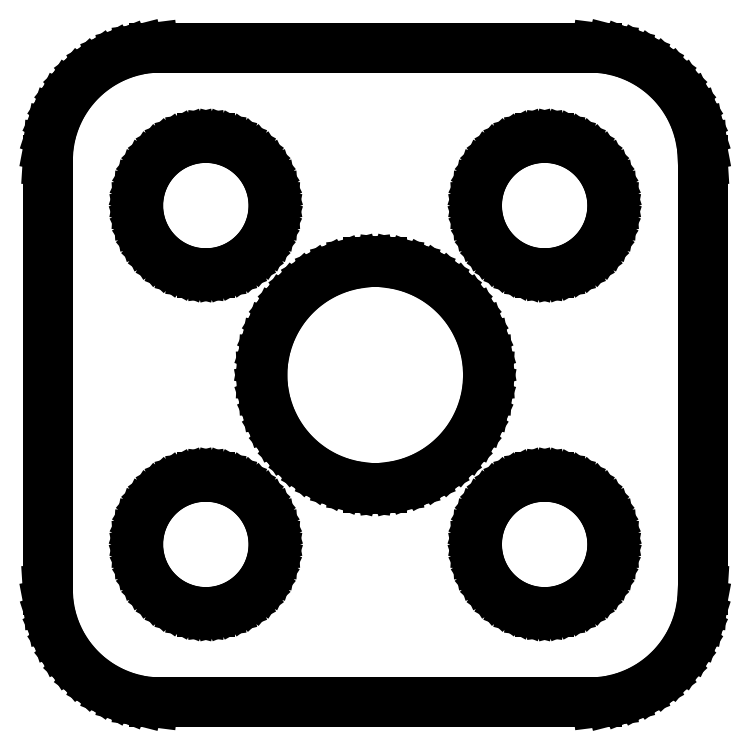
<metadata>
{"format":"dxf","ext":"dxf","renderer":"ezdxf+matplotlib","layout":"modelspace","background":"white","min_lineweight":24,"dpi":150}
</metadata>
<code>
0
SECTION
2
ENTITIES
0
LINE
8
0
10
10.44
20
-14.41
11
11.05
21
-14.26
0
LINE
8
0
10
11.05
20
-14.26
11
11.63
21
-14.02
0
LINE
8
0
10
11.63
20
-14.02
11
12.18
21
-13.72
0
LINE
8
0
10
12.18
20
-13.72
11
12.69
21
-13.35
0
LINE
8
0
10
12.69
20
-13.35
11
13.14
21
-12.92
0
LINE
8
0
10
13.14
20
-12.92
11
13.55
21
-12.44
0
LINE
8
0
10
13.55
20
-12.44
11
13.88
21
-11.91
0
LINE
8
0
10
13.88
20
-11.91
11
14.15
21
-11.34
0
LINE
8
0
10
14.15
20
-11.34
11
14.34
21
-10.74
0
LINE
8
0
10
14.34
20
-10.74
11
14.46
21
-10.13
0
LINE
8
0
10
14.46
20
-10.13
11
14.5
21
-9.5
0
LINE
8
0
10
14.5
20
-9.5
11
14.5
21
9.5
0
LINE
8
0
10
14.5
20
9.5
11
14.46
21
10.13
0
LINE
8
0
10
14.46
20
10.13
11
14.34
21
10.74
0
LINE
8
0
10
14.34
20
10.74
11
14.15
21
11.34
0
LINE
8
0
10
14.15
20
11.34
11
13.88
21
11.91
0
LINE
8
0
10
13.88
20
11.91
11
13.55
21
12.44
0
LINE
8
0
10
13.55
20
12.44
11
13.14
21
12.92
0
LINE
8
0
10
13.14
20
12.92
11
12.69
21
13.35
0
LINE
8
0
10
12.69
20
13.35
11
12.18
21
13.72
0
LINE
8
0
10
12.18
20
13.72
11
11.63
21
14.02
0
LINE
8
0
10
11.63
20
14.02
11
11.05
21
14.26
0
LINE
8
0
10
11.05
20
14.26
11
10.44
21
14.41
0
LINE
8
0
10
10.44
20
14.41
11
9.814
21
14.49
0
LINE
8
0
10
9.814
20
14.49
11
-9.814
21
14.49
0
LINE
8
0
10
-9.814
20
14.49
11
-10.44
21
14.41
0
LINE
8
0
10
-10.44
20
14.41
11
-11.05
21
14.26
0
LINE
8
0
10
-11.05
20
14.26
11
-11.63
21
14.02
0
LINE
8
0
10
-11.63
20
14.02
11
-12.18
21
13.72
0
LINE
8
0
10
-12.18
20
13.72
11
-12.69
21
13.35
0
LINE
8
0
10
-12.69
20
13.35
11
-13.14
21
12.92
0
LINE
8
0
10
-13.14
20
12.92
11
-13.55
21
12.44
0
LINE
8
0
10
-13.55
20
12.44
11
-13.88
21
11.91
0
LINE
8
0
10
-13.88
20
11.91
11
-14.15
21
11.34
0
LINE
8
0
10
-14.15
20
11.34
11
-14.34
21
10.74
0
LINE
8
0
10
-14.34
20
10.74
11
-14.46
21
10.13
0
LINE
8
0
10
-14.46
20
10.13
11
-14.5
21
9.5
0
LINE
8
0
10
-14.5
20
9.5
11
-14.5
21
-9.5
0
LINE
8
0
10
-14.5
20
-9.5
11
-14.46
21
-10.13
0
LINE
8
0
10
-14.46
20
-10.13
11
-14.34
21
-10.74
0
LINE
8
0
10
-14.34
20
-10.74
11
-14.15
21
-11.34
0
LINE
8
0
10
-14.15
20
-11.34
11
-13.88
21
-11.91
0
LINE
8
0
10
-13.88
20
-11.91
11
-13.55
21
-12.44
0
LINE
8
0
10
-13.55
20
-12.44
11
-13.14
21
-12.92
0
LINE
8
0
10
-13.14
20
-12.92
11
-12.69
21
-13.35
0
LINE
8
0
10
-12.69
20
-13.35
11
-12.18
21
-13.72
0
LINE
8
0
10
-12.18
20
-13.72
11
-11.63
21
-14.02
0
LINE
8
0
10
-11.63
20
-14.02
11
-11.05
21
-14.26
0
LINE
8
0
10
-11.05
20
-14.26
11
-10.44
21
-14.41
0
LINE
8
0
10
-10.44
20
-14.41
11
-9.814
21
-14.49
0
LINE
8
0
10
-9.814
20
-14.49
11
9.814
21
-14.49
0
LINE
8
0
10
9.814
20
-14.49
11
10.44
21
-14.41
0
LINE
8
0
10
7.312
20
4.506
11
6.938
21
4.553
0
LINE
8
0
10
6.938
20
4.553
11
6.573
21
4.647
0
LINE
8
0
10
6.573
20
4.647
11
6.223
21
4.786
0
LINE
8
0
10
6.223
20
4.786
11
5.893
21
4.967
0
LINE
8
0
10
5.893
20
4.967
11
5.588
21
5.188
0
LINE
8
0
10
5.588
20
5.188
11
5.313
21
5.446
0
LINE
8
0
10
5.313
20
5.446
11
5.073
21
5.737
0
LINE
8
0
10
5.073
20
5.737
11
4.871
21
6.055
0
LINE
8
0
10
4.871
20
6.055
11
4.711
21
6.396
0
LINE
8
0
10
4.711
20
6.396
11
4.594
21
6.754
0
LINE
8
0
10
4.594
20
6.754
11
4.524
21
7.124
0
LINE
8
0
10
4.524
20
7.124
11
4.5
21
7.5
0
LINE
8
0
10
4.5
20
7.5
11
4.524
21
7.876
0
LINE
8
0
10
4.524
20
7.876
11
4.594
21
8.246
0
LINE
8
0
10
4.594
20
8.246
11
4.711
21
8.604
0
LINE
8
0
10
4.711
20
8.604
11
4.871
21
8.945
0
LINE
8
0
10
4.871
20
8.945
11
5.073
21
9.263
0
LINE
8
0
10
5.073
20
9.263
11
5.313
21
9.554
0
LINE
8
0
10
5.313
20
9.554
11
5.588
21
9.812
0
LINE
8
0
10
5.588
20
9.812
11
5.893
21
10.03
0
LINE
8
0
10
5.893
20
10.03
11
6.223
21
10.21
0
LINE
8
0
10
6.223
20
10.21
11
6.573
21
10.35
0
LINE
8
0
10
6.573
20
10.35
11
6.938
21
10.45
0
LINE
8
0
10
6.938
20
10.45
11
7.312
21
10.49
0
LINE
8
0
10
7.312
20
10.49
11
7.688
21
10.49
0
LINE
8
0
10
7.688
20
10.49
11
8.062
21
10.45
0
LINE
8
0
10
8.062
20
10.45
11
8.427
21
10.35
0
LINE
8
0
10
8.427
20
10.35
11
8.777
21
10.21
0
LINE
8
0
10
8.777
20
10.21
11
9.107
21
10.03
0
LINE
8
0
10
9.107
20
10.03
11
9.412
21
9.812
0
LINE
8
0
10
9.412
20
9.812
11
9.687
21
9.554
0
LINE
8
0
10
9.687
20
9.554
11
9.927
21
9.263
0
LINE
8
0
10
9.927
20
9.263
11
10.13
21
8.945
0
LINE
8
0
10
10.13
20
8.945
11
10.29
21
8.604
0
LINE
8
0
10
10.29
20
8.604
11
10.41
21
8.246
0
LINE
8
0
10
10.41
20
8.246
11
10.48
21
7.876
0
LINE
8
0
10
10.48
20
7.876
11
10.5
21
7.5
0
LINE
8
0
10
10.5
20
7.5
11
10.48
21
7.124
0
LINE
8
0
10
10.48
20
7.124
11
10.41
21
6.754
0
LINE
8
0
10
10.41
20
6.754
11
10.29
21
6.396
0
LINE
8
0
10
10.29
20
6.396
11
10.13
21
6.055
0
LINE
8
0
10
10.13
20
6.055
11
9.927
21
5.737
0
LINE
8
0
10
9.927
20
5.737
11
9.687
21
5.446
0
LINE
8
0
10
9.687
20
5.446
11
9.412
21
5.188
0
LINE
8
0
10
9.412
20
5.188
11
9.107
21
4.967
0
LINE
8
0
10
9.107
20
4.967
11
8.777
21
4.786
0
LINE
8
0
10
8.777
20
4.786
11
8.427
21
4.647
0
LINE
8
0
10
8.427
20
4.647
11
8.062
21
4.553
0
LINE
8
0
10
8.062
20
4.553
11
7.688
21
4.506
0
LINE
8
0
10
7.688
20
4.506
11
7.312
21
4.506
0
LINE
8
0
10
-7.688
20
4.506
11
-8.062
21
4.553
0
LINE
8
0
10
-8.062
20
4.553
11
-8.427
21
4.647
0
LINE
8
0
10
-8.427
20
4.647
11
-8.777
21
4.786
0
LINE
8
0
10
-8.777
20
4.786
11
-9.107
21
4.967
0
LINE
8
0
10
-9.107
20
4.967
11
-9.412
21
5.188
0
LINE
8
0
10
-9.412
20
5.188
11
-9.687
21
5.446
0
LINE
8
0
10
-9.687
20
5.446
11
-9.927
21
5.737
0
LINE
8
0
10
-9.927
20
5.737
11
-10.13
21
6.055
0
LINE
8
0
10
-10.13
20
6.055
11
-10.29
21
6.396
0
LINE
8
0
10
-10.29
20
6.396
11
-10.41
21
6.754
0
LINE
8
0
10
-10.41
20
6.754
11
-10.48
21
7.124
0
LINE
8
0
10
-10.48
20
7.124
11
-10.5
21
7.5
0
LINE
8
0
10
-10.5
20
7.5
11
-10.48
21
7.876
0
LINE
8
0
10
-10.48
20
7.876
11
-10.41
21
8.246
0
LINE
8
0
10
-10.41
20
8.246
11
-10.29
21
8.604
0
LINE
8
0
10
-10.29
20
8.604
11
-10.13
21
8.945
0
LINE
8
0
10
-10.13
20
8.945
11
-9.927
21
9.263
0
LINE
8
0
10
-9.927
20
9.263
11
-9.687
21
9.554
0
LINE
8
0
10
-9.687
20
9.554
11
-9.412
21
9.812
0
LINE
8
0
10
-9.412
20
9.812
11
-9.107
21
10.03
0
LINE
8
0
10
-9.107
20
10.03
11
-8.777
21
10.21
0
LINE
8
0
10
-8.777
20
10.21
11
-8.427
21
10.35
0
LINE
8
0
10
-8.427
20
10.35
11
-8.062
21
10.45
0
LINE
8
0
10
-8.062
20
10.45
11
-7.688
21
10.49
0
LINE
8
0
10
-7.688
20
10.49
11
-7.312
21
10.49
0
LINE
8
0
10
-7.312
20
10.49
11
-6.938
21
10.45
0
LINE
8
0
10
-6.938
20
10.45
11
-6.573
21
10.35
0
LINE
8
0
10
-6.573
20
10.35
11
-6.223
21
10.21
0
LINE
8
0
10
-6.223
20
10.21
11
-5.893
21
10.03
0
LINE
8
0
10
-5.893
20
10.03
11
-5.588
21
9.812
0
LINE
8
0
10
-5.588
20
9.812
11
-5.313
21
9.554
0
LINE
8
0
10
-5.313
20
9.554
11
-5.073
21
9.263
0
LINE
8
0
10
-5.073
20
9.263
11
-4.871
21
8.945
0
LINE
8
0
10
-4.871
20
8.945
11
-4.711
21
8.604
0
LINE
8
0
10
-4.711
20
8.604
11
-4.594
21
8.246
0
LINE
8
0
10
-4.594
20
8.246
11
-4.524
21
7.876
0
LINE
8
0
10
-4.524
20
7.876
11
-4.5
21
7.5
0
LINE
8
0
10
-4.5
20
7.5
11
-4.524
21
7.124
0
LINE
8
0
10
-4.524
20
7.124
11
-4.594
21
6.754
0
LINE
8
0
10
-4.594
20
6.754
11
-4.711
21
6.396
0
LINE
8
0
10
-4.711
20
6.396
11
-4.871
21
6.055
0
LINE
8
0
10
-4.871
20
6.055
11
-5.073
21
5.737
0
LINE
8
0
10
-5.073
20
5.737
11
-5.313
21
5.446
0
LINE
8
0
10
-5.313
20
5.446
11
-5.588
21
5.188
0
LINE
8
0
10
-5.588
20
5.188
11
-5.893
21
4.967
0
LINE
8
0
10
-5.893
20
4.967
11
-6.223
21
4.786
0
LINE
8
0
10
-6.223
20
4.786
11
-6.573
21
4.647
0
LINE
8
0
10
-6.573
20
4.647
11
-6.938
21
4.553
0
LINE
8
0
10
-6.938
20
4.553
11
-7.312
21
4.506
0
LINE
8
0
10
-7.312
20
4.506
11
-7.688
21
4.506
0
LINE
8
0
10
-0.314
20
-4.99
11
-0.9369
21
-4.911
0
LINE
8
0
10
-0.9369
20
-4.911
11
-1.545
21
-4.755
0
LINE
8
0
10
-1.545
20
-4.755
11
-2.129
21
-4.524
0
LINE
8
0
10
-2.129
20
-4.524
11
-2.679
21
-4.222
0
LINE
8
0
10
-2.679
20
-4.222
11
-3.187
21
-3.853
0
LINE
8
0
10
-3.187
20
-3.853
11
-3.645
21
-3.423
0
LINE
8
0
10
-3.645
20
-3.423
11
-4.045
21
-2.939
0
LINE
8
0
10
-4.045
20
-2.939
11
-4.382
21
-2.409
0
LINE
8
0
10
-4.382
20
-2.409
11
-4.649
21
-1.841
0
LINE
8
0
10
-4.649
20
-1.841
11
-4.843
21
-1.243
0
LINE
8
0
10
-4.843
20
-1.243
11
-4.961
21
-0.6267
0
LINE
8
0
10
-4.961
20
-0.6267
11
-5
21
0
0
LINE
8
0
10
-5
20
0
11
-4.961
21
0.6267
0
LINE
8
0
10
-4.961
20
0.6267
11
-4.843
21
1.243
0
LINE
8
0
10
-4.843
20
1.243
11
-4.649
21
1.841
0
LINE
8
0
10
-4.649
20
1.841
11
-4.382
21
2.409
0
LINE
8
0
10
-4.382
20
2.409
11
-4.045
21
2.939
0
LINE
8
0
10
-4.045
20
2.939
11
-3.645
21
3.423
0
LINE
8
0
10
-3.645
20
3.423
11
-3.187
21
3.853
0
LINE
8
0
10
-3.187
20
3.853
11
-2.679
21
4.222
0
LINE
8
0
10
-2.679
20
4.222
11
-2.129
21
4.524
0
LINE
8
0
10
-2.129
20
4.524
11
-1.545
21
4.755
0
LINE
8
0
10
-1.545
20
4.755
11
-0.9369
21
4.911
0
LINE
8
0
10
-0.9369
20
4.911
11
-0.314
21
4.99
0
LINE
8
0
10
-0.314
20
4.99
11
0.314
21
4.99
0
LINE
8
0
10
0.314
20
4.99
11
0.9369
21
4.911
0
LINE
8
0
10
0.9369
20
4.911
11
1.545
21
4.755
0
LINE
8
0
10
1.545
20
4.755
11
2.129
21
4.524
0
LINE
8
0
10
2.129
20
4.524
11
2.679
21
4.222
0
LINE
8
0
10
2.679
20
4.222
11
3.187
21
3.853
0
LINE
8
0
10
3.187
20
3.853
11
3.645
21
3.423
0
LINE
8
0
10
3.645
20
3.423
11
4.045
21
2.939
0
LINE
8
0
10
4.045
20
2.939
11
4.382
21
2.409
0
LINE
8
0
10
4.382
20
2.409
11
4.649
21
1.841
0
LINE
8
0
10
4.649
20
1.841
11
4.843
21
1.243
0
LINE
8
0
10
4.843
20
1.243
11
4.961
21
0.6267
0
LINE
8
0
10
4.961
20
0.6267
11
5
21
0
0
LINE
8
0
10
5
20
0
11
4.961
21
-0.6267
0
LINE
8
0
10
4.961
20
-0.6267
11
4.843
21
-1.243
0
LINE
8
0
10
4.843
20
-1.243
11
4.649
21
-1.841
0
LINE
8
0
10
4.649
20
-1.841
11
4.382
21
-2.409
0
LINE
8
0
10
4.382
20
-2.409
11
4.045
21
-2.939
0
LINE
8
0
10
4.045
20
-2.939
11
3.645
21
-3.423
0
LINE
8
0
10
3.645
20
-3.423
11
3.187
21
-3.853
0
LINE
8
0
10
3.187
20
-3.853
11
2.679
21
-4.222
0
LINE
8
0
10
2.679
20
-4.222
11
2.129
21
-4.524
0
LINE
8
0
10
2.129
20
-4.524
11
1.545
21
-4.755
0
LINE
8
0
10
1.545
20
-4.755
11
0.9369
21
-4.911
0
LINE
8
0
10
0.9369
20
-4.911
11
0.314
21
-4.99
0
LINE
8
0
10
0.314
20
-4.99
11
-0.314
21
-4.99
0
LINE
8
0
10
-7.688
20
-10.49
11
-8.062
21
-10.45
0
LINE
8
0
10
-8.062
20
-10.45
11
-8.427
21
-10.35
0
LINE
8
0
10
-8.427
20
-10.35
11
-8.777
21
-10.21
0
LINE
8
0
10
-8.777
20
-10.21
11
-9.107
21
-10.03
0
LINE
8
0
10
-9.107
20
-10.03
11
-9.412
21
-9.812
0
LINE
8
0
10
-9.412
20
-9.812
11
-9.687
21
-9.554
0
LINE
8
0
10
-9.687
20
-9.554
11
-9.927
21
-9.263
0
LINE
8
0
10
-9.927
20
-9.263
11
-10.13
21
-8.945
0
LINE
8
0
10
-10.13
20
-8.945
11
-10.29
21
-8.604
0
LINE
8
0
10
-10.29
20
-8.604
11
-10.41
21
-8.246
0
LINE
8
0
10
-10.41
20
-8.246
11
-10.48
21
-7.876
0
LINE
8
0
10
-10.48
20
-7.876
11
-10.5
21
-7.5
0
LINE
8
0
10
-10.5
20
-7.5
11
-10.48
21
-7.124
0
LINE
8
0
10
-10.48
20
-7.124
11
-10.41
21
-6.754
0
LINE
8
0
10
-10.41
20
-6.754
11
-10.29
21
-6.396
0
LINE
8
0
10
-10.29
20
-6.396
11
-10.13
21
-6.055
0
LINE
8
0
10
-10.13
20
-6.055
11
-9.927
21
-5.737
0
LINE
8
0
10
-9.927
20
-5.737
11
-9.687
21
-5.446
0
LINE
8
0
10
-9.687
20
-5.446
11
-9.412
21
-5.188
0
LINE
8
0
10
-9.412
20
-5.188
11
-9.107
21
-4.967
0
LINE
8
0
10
-9.107
20
-4.967
11
-8.777
21
-4.786
0
LINE
8
0
10
-8.777
20
-4.786
11
-8.427
21
-4.647
0
LINE
8
0
10
-8.427
20
-4.647
11
-8.062
21
-4.553
0
LINE
8
0
10
-8.062
20
-4.553
11
-7.688
21
-4.506
0
LINE
8
0
10
-7.688
20
-4.506
11
-7.312
21
-4.506
0
LINE
8
0
10
-7.312
20
-4.506
11
-6.938
21
-4.553
0
LINE
8
0
10
-6.938
20
-4.553
11
-6.573
21
-4.647
0
LINE
8
0
10
-6.573
20
-4.647
11
-6.223
21
-4.786
0
LINE
8
0
10
-6.223
20
-4.786
11
-5.893
21
-4.967
0
LINE
8
0
10
-5.893
20
-4.967
11
-5.588
21
-5.188
0
LINE
8
0
10
-5.588
20
-5.188
11
-5.313
21
-5.446
0
LINE
8
0
10
-5.313
20
-5.446
11
-5.073
21
-5.737
0
LINE
8
0
10
-5.073
20
-5.737
11
-4.871
21
-6.055
0
LINE
8
0
10
-4.871
20
-6.055
11
-4.711
21
-6.396
0
LINE
8
0
10
-4.711
20
-6.396
11
-4.594
21
-6.754
0
LINE
8
0
10
-4.594
20
-6.754
11
-4.524
21
-7.124
0
LINE
8
0
10
-4.524
20
-7.124
11
-4.5
21
-7.5
0
LINE
8
0
10
-4.5
20
-7.5
11
-4.524
21
-7.876
0
LINE
8
0
10
-4.524
20
-7.876
11
-4.594
21
-8.246
0
LINE
8
0
10
-4.594
20
-8.246
11
-4.711
21
-8.604
0
LINE
8
0
10
-4.711
20
-8.604
11
-4.871
21
-8.945
0
LINE
8
0
10
-4.871
20
-8.945
11
-5.073
21
-9.263
0
LINE
8
0
10
-5.073
20
-9.263
11
-5.313
21
-9.554
0
LINE
8
0
10
-5.313
20
-9.554
11
-5.588
21
-9.812
0
LINE
8
0
10
-5.588
20
-9.812
11
-5.893
21
-10.03
0
LINE
8
0
10
-5.893
20
-10.03
11
-6.223
21
-10.21
0
LINE
8
0
10
-6.223
20
-10.21
11
-6.573
21
-10.35
0
LINE
8
0
10
-6.573
20
-10.35
11
-6.938
21
-10.45
0
LINE
8
0
10
-6.938
20
-10.45
11
-7.312
21
-10.49
0
LINE
8
0
10
-7.312
20
-10.49
11
-7.688
21
-10.49
0
LINE
8
0
10
7.312
20
-10.49
11
6.938
21
-10.45
0
LINE
8
0
10
6.938
20
-10.45
11
6.573
21
-10.35
0
LINE
8
0
10
6.573
20
-10.35
11
6.223
21
-10.21
0
LINE
8
0
10
6.223
20
-10.21
11
5.893
21
-10.03
0
LINE
8
0
10
5.893
20
-10.03
11
5.588
21
-9.812
0
LINE
8
0
10
5.588
20
-9.812
11
5.313
21
-9.554
0
LINE
8
0
10
5.313
20
-9.554
11
5.073
21
-9.263
0
LINE
8
0
10
5.073
20
-9.263
11
4.871
21
-8.945
0
LINE
8
0
10
4.871
20
-8.945
11
4.711
21
-8.604
0
LINE
8
0
10
4.711
20
-8.604
11
4.594
21
-8.246
0
LINE
8
0
10
4.594
20
-8.246
11
4.524
21
-7.876
0
LINE
8
0
10
4.524
20
-7.876
11
4.5
21
-7.5
0
LINE
8
0
10
4.5
20
-7.5
11
4.524
21
-7.124
0
LINE
8
0
10
4.524
20
-7.124
11
4.594
21
-6.754
0
LINE
8
0
10
4.594
20
-6.754
11
4.711
21
-6.396
0
LINE
8
0
10
4.711
20
-6.396
11
4.871
21
-6.055
0
LINE
8
0
10
4.871
20
-6.055
11
5.073
21
-5.737
0
LINE
8
0
10
5.073
20
-5.737
11
5.313
21
-5.446
0
LINE
8
0
10
5.313
20
-5.446
11
5.588
21
-5.188
0
LINE
8
0
10
5.588
20
-5.188
11
5.893
21
-4.967
0
LINE
8
0
10
5.893
20
-4.967
11
6.223
21
-4.786
0
LINE
8
0
10
6.223
20
-4.786
11
6.573
21
-4.647
0
LINE
8
0
10
6.573
20
-4.647
11
6.938
21
-4.553
0
LINE
8
0
10
6.938
20
-4.553
11
7.312
21
-4.506
0
LINE
8
0
10
7.312
20
-4.506
11
7.688
21
-4.506
0
LINE
8
0
10
7.688
20
-4.506
11
8.062
21
-4.553
0
LINE
8
0
10
8.062
20
-4.553
11
8.427
21
-4.647
0
LINE
8
0
10
8.427
20
-4.647
11
8.777
21
-4.786
0
LINE
8
0
10
8.777
20
-4.786
11
9.107
21
-4.967
0
LINE
8
0
10
9.107
20
-4.967
11
9.412
21
-5.188
0
LINE
8
0
10
9.412
20
-5.188
11
9.687
21
-5.446
0
LINE
8
0
10
9.687
20
-5.446
11
9.927
21
-5.737
0
LINE
8
0
10
9.927
20
-5.737
11
10.13
21
-6.055
0
LINE
8
0
10
10.13
20
-6.055
11
10.29
21
-6.396
0
LINE
8
0
10
10.29
20
-6.396
11
10.41
21
-6.754
0
LINE
8
0
10
10.41
20
-6.754
11
10.48
21
-7.124
0
LINE
8
0
10
10.48
20
-7.124
11
10.5
21
-7.5
0
LINE
8
0
10
10.5
20
-7.5
11
10.48
21
-7.876
0
LINE
8
0
10
10.48
20
-7.876
11
10.41
21
-8.246
0
LINE
8
0
10
10.41
20
-8.246
11
10.29
21
-8.604
0
LINE
8
0
10
10.29
20
-8.604
11
10.13
21
-8.945
0
LINE
8
0
10
10.13
20
-8.945
11
9.927
21
-9.263
0
LINE
8
0
10
9.927
20
-9.263
11
9.687
21
-9.554
0
LINE
8
0
10
9.687
20
-9.554
11
9.412
21
-9.812
0
LINE
8
0
10
9.412
20
-9.812
11
9.107
21
-10.03
0
LINE
8
0
10
9.107
20
-10.03
11
8.777
21
-10.21
0
LINE
8
0
10
8.777
20
-10.21
11
8.427
21
-10.35
0
LINE
8
0
10
8.427
20
-10.35
11
8.062
21
-10.45
0
LINE
8
0
10
8.062
20
-10.45
11
7.688
21
-10.49
0
LINE
8
0
10
7.688
20
-10.49
11
7.312
21
-10.49
0
ENDSEC
0
EOF

</code>
